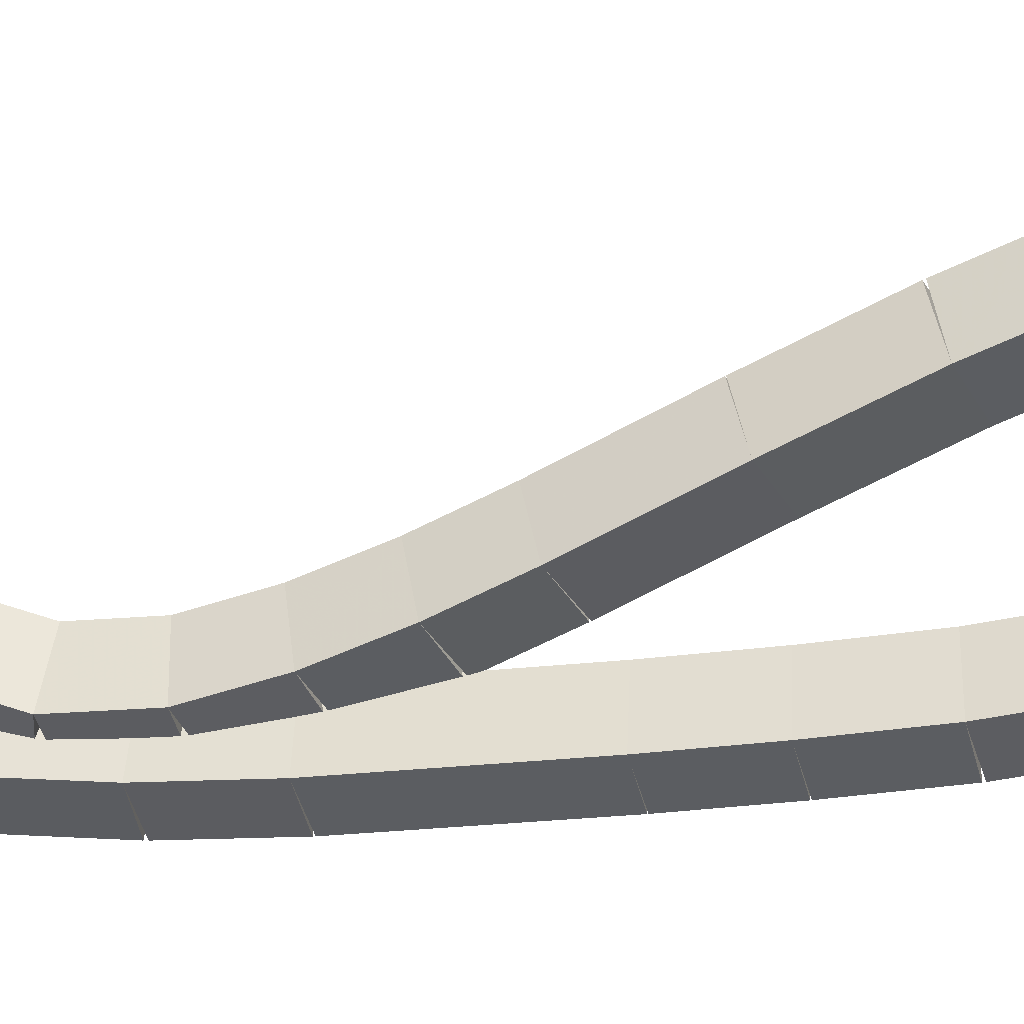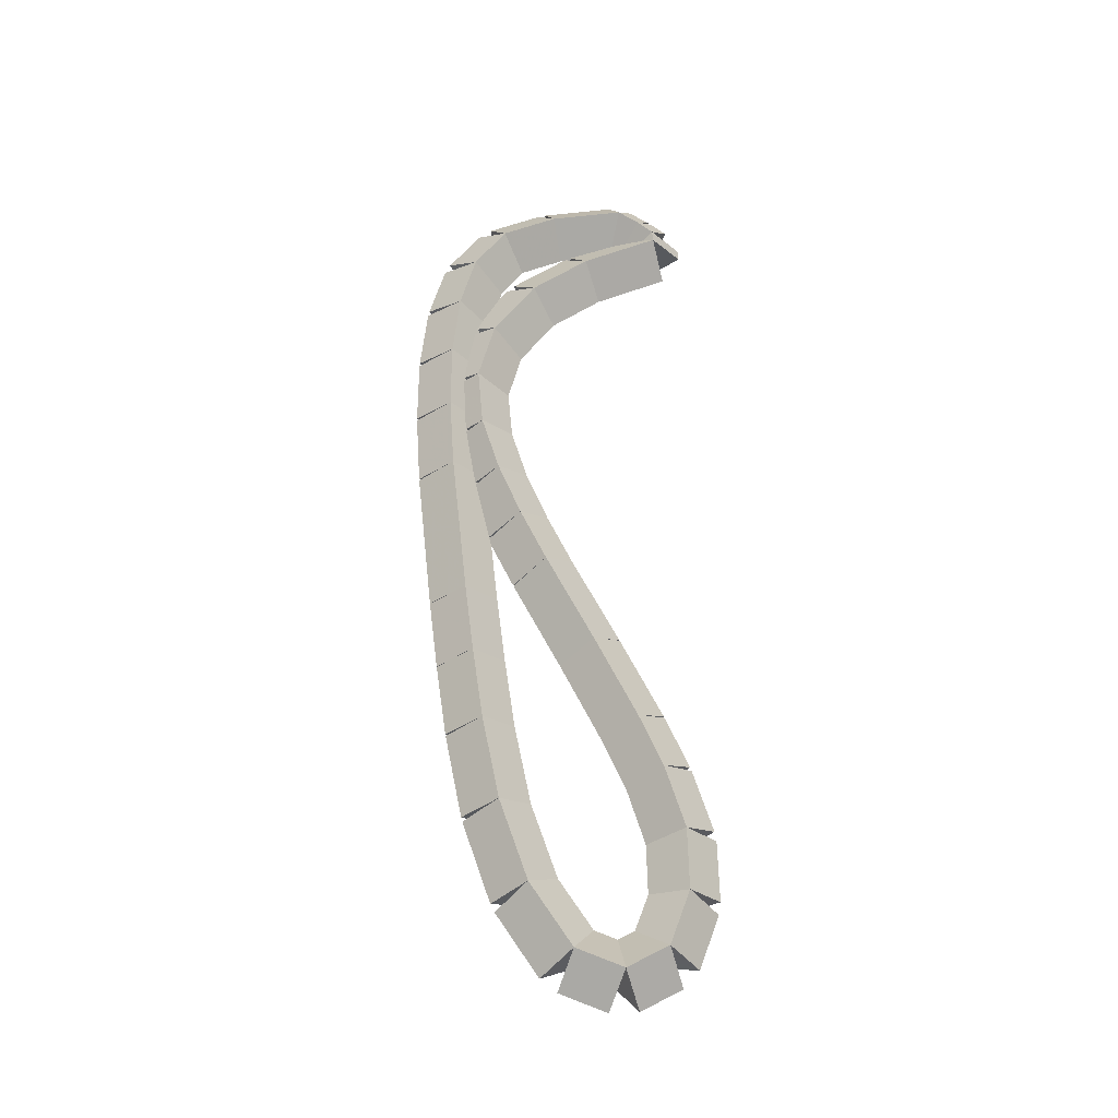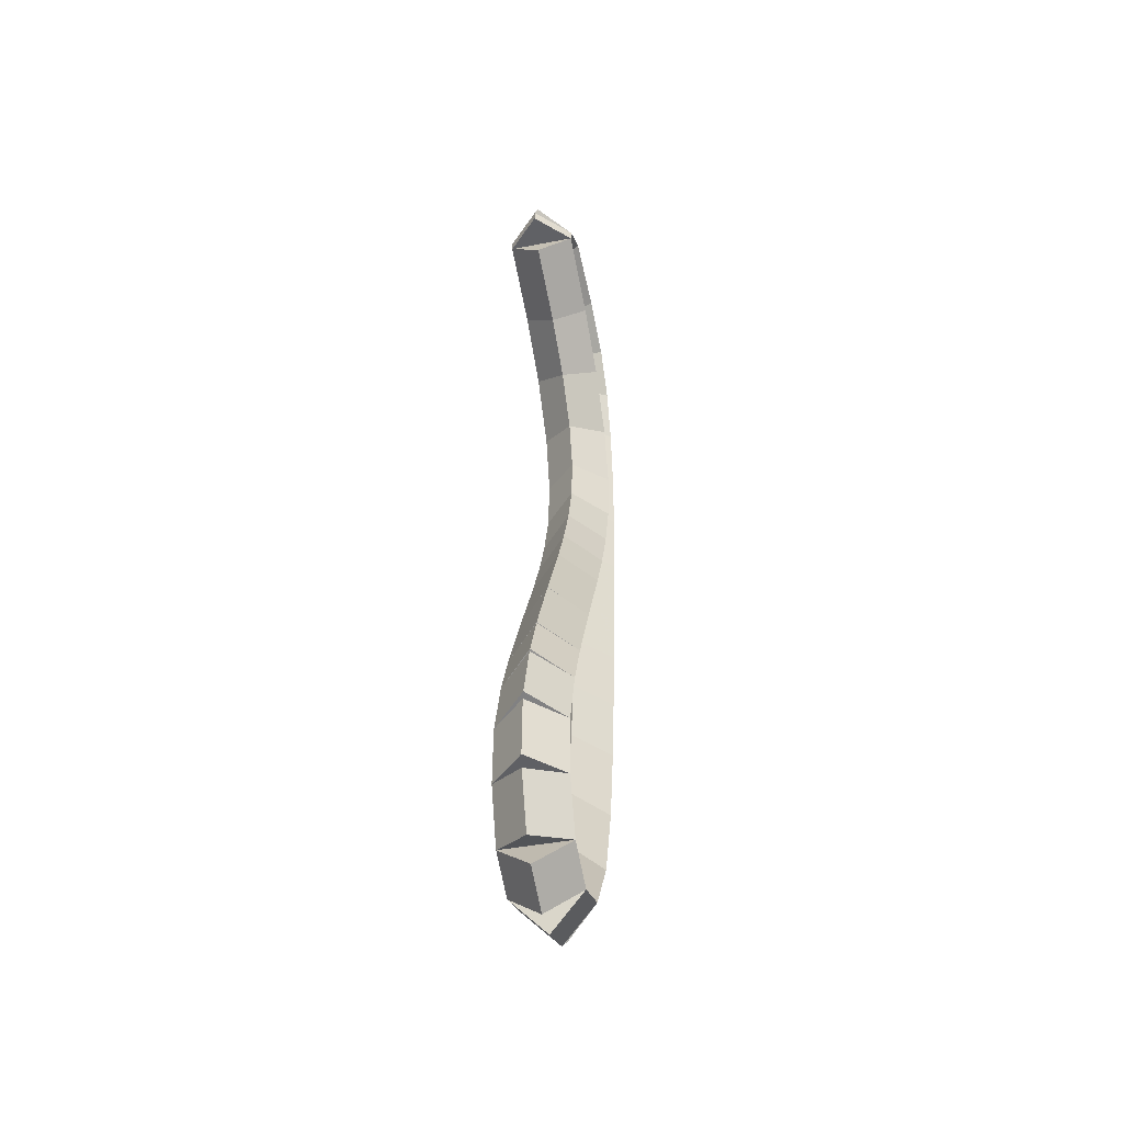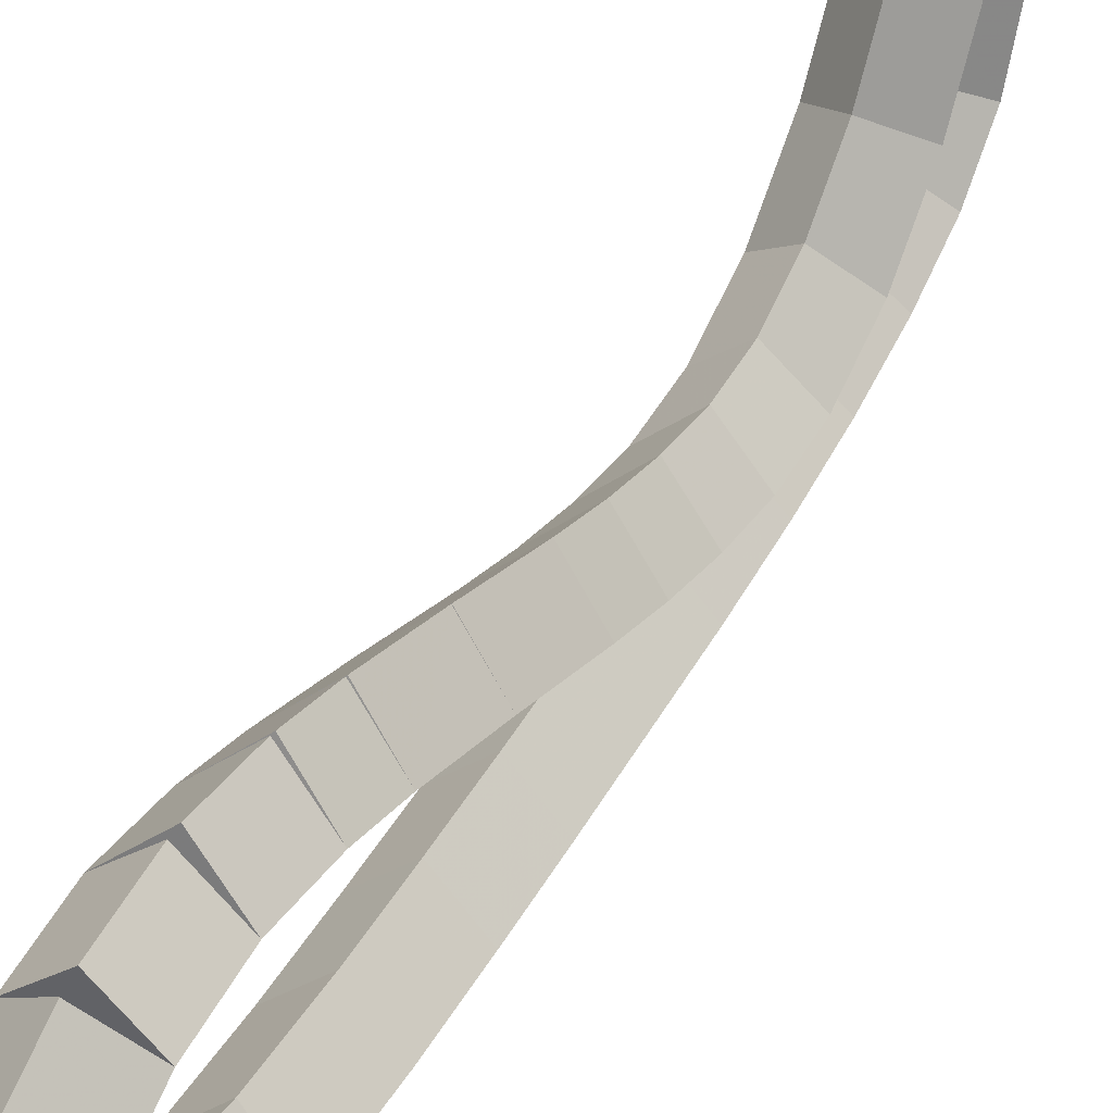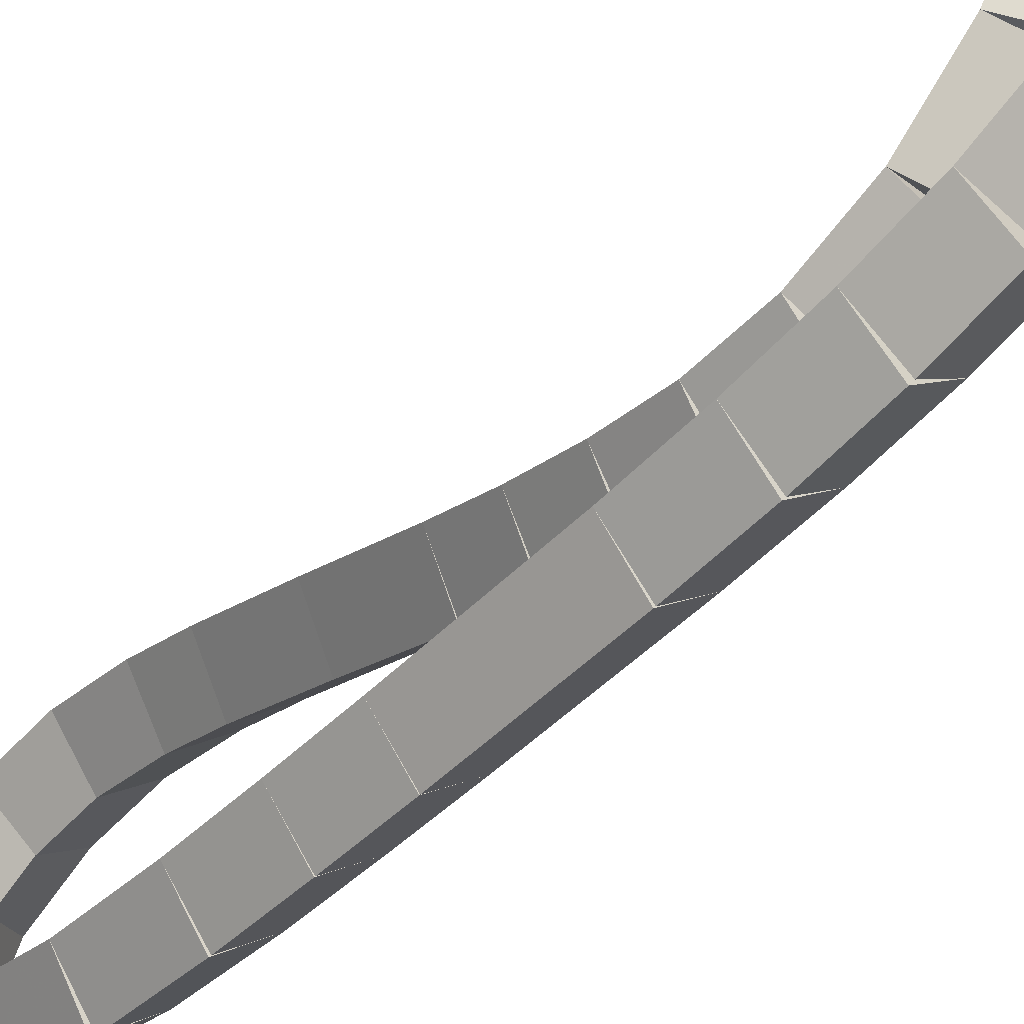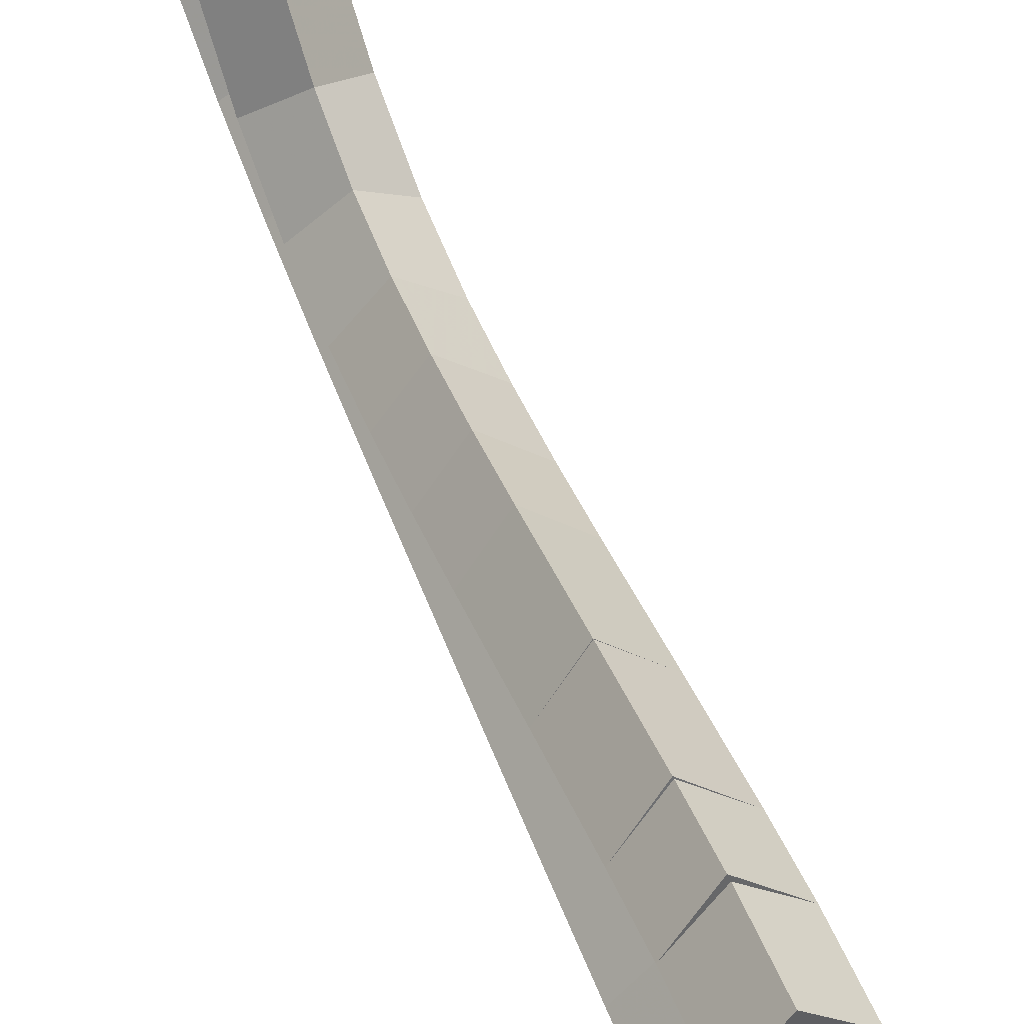
<metadata>
{"format":"obj","ext":"obj","renderer":"f3d","projection":"perspective","resolution":1024,"background":"white","views":[{"elev":9.8,"azim":-79.9,"up":"+Z"},{"elev":-30.4,"azim":-95.4,"up":"+Y"},{"elev":-43.8,"azim":12.7,"up":"+Y"},{"elev":46.3,"azim":25.3,"up":"+Z"},{"elev":-51.8,"azim":140.3,"up":"+Z"},{"elev":65.1,"azim":-21.2,"up":"+Z"}]}
</metadata>
<code>
g name
v 34.8 43.02 33.43
v 34.6 42.83 33.48
v 34.4 43.02 33.43
v 34.6 43.22 33.39
v 34.8 43.11 33.87
v 34.6 42.92 33.91
v 34.4 43.11 33.87
v 34.6 43.31 33.83
f 1 2 3 4
f 6 2 1 5
f 5 1 4 8
f 6 5 8 7
f 8 4 3 7
f 7 3 2 6
g name
v 34.8 42.87 33.11
v 34.6 42.69 33.2
v 34.4 42.87 33.11
v 34.6 43.05 33.03
v 34.8 43.02 33.43
v 34.6 42.84 33.52
v 34.4 43.02 33.43
v 34.6 43.2 33.35
f 9 10 11 12
f 14 10 9 13
f 13 9 12 16
f 14 13 16 15
f 16 12 11 15
f 15 11 10 14
g name
v 34.8 42.62 32.93
v 34.6 42.5 33.09
v 34.4 42.62 32.93
v 34.6 42.74 32.76
v 34.8 42.87 33.11
v 34.6 42.75 33.27
v 34.4 42.87 33.11
v 34.6 42.99 32.95
f 17 18 19 20
f 22 18 17 21
f 21 17 20 24
f 22 21 24 23
f 24 20 19 23
f 23 19 18 22
g name
v 34.8 42.29 32.83
v 34.6 42.24 33.03
v 34.4 42.29 32.83
v 34.6 42.35 32.64
v 34.8 42.62 32.93
v 34.6 42.57 33.12
v 34.4 42.62 32.93
v 34.6 42.67 32.73
f 25 26 27 28
f 30 26 25 29
f 29 25 28 32
f 30 29 32 31
f 32 28 27 31
f 31 27 26 30
g name
v 34.8 41.91 32.79
v 34.6 41.89 32.99
v 34.4 41.91 32.79
v 34.6 41.93 32.59
v 34.8 42.29 32.83
v 34.6 42.27 33.03
v 34.4 42.29 32.83
v 34.6 42.31 32.63
f 33 34 35 36
f 38 34 33 37
f 37 33 36 40
f 38 37 40 39
f 40 36 35 39
f 39 35 34 38
g name
v 34.8 41.5 32.79
v 34.6 41.5 32.99
v 34.4 41.5 32.79
v 34.6 41.5 32.59
v 34.8 41.91 32.79
v 34.6 41.91 32.99
v 34.4 41.91 32.79
v 34.6 41.91 32.59
f 41 42 43 44
f 46 42 41 45
f 45 41 44 48
f 46 45 48 47
f 48 44 43 47
f 47 43 42 46
g name
v 34.8 41.07 32.82
v 34.6 41.08 33.02
v 34.4 41.07 32.82
v 34.6 41.05 32.62
v 34.8 41.5 32.79
v 34.6 41.52 32.99
v 34.4 41.5 32.79
v 34.6 41.49 32.59
f 49 50 51 52
f 54 50 49 53
f 53 49 52 56
f 54 53 56 55
f 56 52 51 55
f 55 51 50 54
g name
v 34.8 40.21 32.92
v 34.6 40.23 33.12
v 34.4 40.21 32.92
v 34.6 40.18 32.72
v 34.8 41.07 32.82
v 34.6 41.09 33.02
v 34.4 41.07 32.82
v 34.6 41.04 32.62
f 57 58 59 60
f 62 58 57 61
f 61 57 60 64
f 62 61 64 63
f 64 60 59 63
f 63 59 58 62
g name
v 34.8 39.8 32.97
v 34.6 39.82 33.17
v 34.4 39.8 32.97
v 34.6 39.77 32.77
v 34.8 40.21 32.92
v 34.6 40.23 33.12
v 34.4 40.21 32.92
v 34.6 40.18 32.72
f 65 66 67 68
f 70 66 65 69
f 69 65 68 72
f 70 69 72 71
f 72 68 67 71
f 71 67 66 70
g name
v 34.8 39.37 33.03
v 34.6 39.4 33.23
v 34.4 39.37 33.03
v 34.6 39.34 32.84
v 34.8 39.8 32.97
v 34.6 39.83 33.17
v 34.4 39.8 32.97
v 34.6 39.77 32.77
f 73 74 75 76
f 78 74 73 77
f 77 73 76 80
f 78 77 80 79
f 80 76 75 79
f 79 75 74 78
g name
v 34.8 38.88 33.14
v 34.6 38.92 33.33
v 34.4 38.88 33.14
v 34.6 38.84 32.94
v 34.8 39.37 33.03
v 34.6 39.41 33.23
v 34.4 39.37 33.03
v 34.6 39.33 32.84
f 81 82 83 84
f 86 82 81 85
f 85 81 84 88
f 86 85 88 87
f 88 84 83 87
f 87 83 82 86
g name
v 34.8 38.41 33.3
v 34.6 38.47 33.49
v 34.4 38.41 33.3
v 34.6 38.34 33.11
v 34.8 38.88 33.14
v 34.6 38.94 33.32
v 34.4 38.88 33.14
v 34.6 38.81 32.95
f 89 90 91 92
f 94 90 89 93
f 93 89 92 96
f 94 93 96 95
f 96 92 91 95
f 95 91 90 94
g name
v 34.8 38.05 33.55
v 34.6 38.16 33.71
v 34.4 38.05 33.55
v 34.6 37.93 33.38
v 34.8 38.41 33.3
v 34.6 38.52 33.47
v 34.4 38.41 33.3
v 34.6 38.29 33.14
f 97 98 99 100
f 102 98 97 101
f 101 97 100 104
f 102 101 104 103
f 104 100 99 103
f 103 99 98 102
g name
v 34.8 37.94 33.82
v 34.6 38.13 33.89
v 34.4 37.94 33.82
v 34.6 37.76 33.75
v 34.8 38.05 33.55
v 34.6 38.23 33.62
v 34.4 38.05 33.55
v 34.6 37.86 33.48
f 105 106 107 108
f 110 106 105 109
f 109 105 108 112
f 110 109 112 111
f 112 108 107 111
f 111 107 106 110
g name
v 34.8 38.07 34.06
v 34.6 38.25 33.97
v 34.4 38.07 34.06
v 34.6 37.9 34.16
v 34.8 37.94 33.82
v 34.6 38.12 33.73
v 34.4 37.94 33.82
v 34.6 37.77 33.92
f 113 114 115 116
f 118 114 113 117
f 117 113 116 120
f 118 117 120 119
f 120 116 115 119
f 119 115 114 118
g name
v 34.8 38.39 34.18
v 34.6 38.46 33.99
v 34.4 38.39 34.18
v 34.6 38.32 34.37
v 34.8 38.07 34.06
v 34.6 38.14 33.87
v 34.4 38.07 34.06
v 34.6 38 34.25
f 121 122 123 124
f 126 122 121 125
f 125 121 124 128
f 126 125 128 127
f 128 124 123 127
f 127 123 122 126
g name
v 34.8 38.75 34.17
v 34.6 38.74 33.97
v 34.4 38.75 34.17
v 34.6 38.75 34.37
v 34.8 38.39 34.18
v 34.6 38.39 33.98
v 34.4 38.39 34.18
v 34.6 38.39 34.38
f 129 130 131 132
f 134 130 129 133
f 133 129 132 136
f 134 133 136 135
f 136 132 131 135
f 135 131 130 134
g name
v 34.8 39.11 34.06
v 34.6 39.05 33.87
v 34.4 39.11 34.06
v 34.6 39.17 34.25
v 34.8 38.75 34.17
v 34.6 38.69 33.98
v 34.4 38.75 34.17
v 34.6 38.81 34.36
f 137 138 139 140
f 142 138 137 141
f 141 137 140 144
f 142 141 144 143
f 144 140 139 143
f 143 139 138 142
g name
v 34.8 39.42 33.92
v 34.6 39.34 33.74
v 34.4 39.42 33.92
v 34.6 39.5 34.1
v 34.8 39.11 34.06
v 34.6 39.03 33.87
v 34.4 39.11 34.06
v 34.6 39.2 34.24
f 145 146 147 148
f 150 146 145 149
f 149 145 148 152
f 150 149 152 151
f 152 148 147 151
f 151 147 146 150
g name
v 34.8 39.9 33.67
v 34.6 39.81 33.49
v 34.4 39.9 33.67
v 34.6 39.99 33.85
v 34.8 39.42 33.92
v 34.6 39.33 33.74
v 34.4 39.42 33.92
v 34.6 39.51 34.1
f 153 154 155 156
f 158 154 153 157
f 157 153 156 160
f 158 157 160 159
f 160 156 155 159
f 159 155 154 158
g name
v 34.8 40.42 33.39
v 34.6 40.33 33.21
v 34.4 40.42 33.39
v 34.6 40.52 33.57
v 34.8 39.9 33.67
v 34.6 39.81 33.49
v 34.4 39.9 33.67
v 34.6 40 33.85
f 161 162 163 164
f 166 162 161 165
f 165 161 164 168
f 166 165 168 167
f 168 164 163 167
f 167 163 162 166
g name
v 34.8 40.73 33.24
v 34.6 40.64 33.06
v 34.4 40.73 33.24
v 34.6 40.82 33.41
v 34.8 40.42 33.39
v 34.6 40.33 33.21
v 34.4 40.42 33.39
v 34.6 40.51 33.57
f 169 170 171 172
f 174 170 169 173
f 173 169 172 176
f 174 173 176 175
f 176 172 171 175
f 175 171 170 174
g name
v 34.8 41.05 33.1
v 34.6 40.97 32.91
v 34.4 41.05 33.1
v 34.6 41.13 33.28
v 34.8 40.73 33.24
v 34.6 40.65 33.05
v 34.4 40.73 33.24
v 34.6 40.81 33.42
f 177 178 179 180
f 182 178 177 181
f 181 177 180 184
f 182 181 184 183
f 184 180 179 183
f 183 179 178 182
g name
v 34.8 41.38 32.99
v 34.6 41.32 32.8
v 34.4 41.38 32.99
v 34.6 41.44 33.18
v 34.8 41.05 33.1
v 34.6 40.99 32.91
v 34.4 41.05 33.1
v 34.6 41.11 33.29
f 185 186 187 188
f 190 186 185 189
f 189 185 188 192
f 190 189 192 191
f 192 188 187 191
f 191 187 186 190
g name
v 34.8 41.73 32.96
v 34.6 41.72 32.76
v 34.4 41.73 32.96
v 34.6 41.75 33.16
v 34.8 41.38 32.99
v 34.6 41.36 32.79
v 34.4 41.38 32.99
v 34.6 41.4 33.19
f 193 194 195 196
f 198 194 193 197
f 197 193 196 200
f 198 197 200 199
f 200 196 195 199
f 199 195 194 198
g name
v 34.8 42.1 33.06
v 34.6 42.15 32.87
v 34.4 42.1 33.06
v 34.6 42.04 33.25
v 34.8 41.73 32.96
v 34.6 41.78 32.77
v 34.4 41.73 32.96
v 34.6 41.68 33.16
f 201 202 203 204
f 206 202 201 205
f 205 201 204 208
f 206 205 208 207
f 208 204 203 207
f 207 203 202 206
g name
v 34.8 42.43 33.31
v 34.6 42.55 33.15
v 34.4 42.43 33.31
v 34.6 42.32 33.47
v 34.8 42.1 33.06
v 34.6 42.21 32.9
v 34.4 42.1 33.06
v 34.6 41.98 33.22
f 209 210 211 212
f 214 210 209 213
f 213 209 212 216
f 214 213 216 215
f 216 212 211 215
f 215 211 210 214
g name
v 34.8 42.68 33.64
v 34.6 42.84 33.53
v 34.4 42.68 33.64
v 34.6 42.52 33.76
v 34.8 42.43 33.31
v 34.6 42.6 33.19
v 34.4 42.43 33.31
v 34.6 42.27 33.43
f 217 218 219 220
f 222 218 217 221
f 221 217 220 224
f 222 221 224 223
f 224 220 219 223
f 223 219 218 222
g name
v 34.8 42.9 34.09
v 34.6 43.08 34.01
v 34.4 42.9 34.09
v 34.6 42.71 34.18
v 34.8 42.68 33.64
v 34.6 42.86 33.56
v 34.4 42.68 33.64
v 34.6 42.5 33.73
f 225 226 227 228
f 230 226 225 229
f 229 225 228 232
f 230 229 232 231
f 232 228 227 231
f 231 227 226 230
g name
v 34.8 42.96 34.09
v 34.6 42.95 33.89
v 34.4 42.96 34.09
v 34.6 42.98 34.29
v 34.8 42.9 34.09
v 34.6 42.88 33.89
v 34.4 42.9 34.09
v 34.6 42.91 34.29
f 233 234 235 236
f 238 234 233 237
f 237 233 236 240
f 238 237 240 239
f 240 236 235 239
f 239 235 234 238
g name
v 34.8 43.04 33.99
v 34.6 42.88 33.87
v 34.4 43.04 33.99
v 34.6 43.2 34.11
v 34.8 42.96 34.09
v 34.6 42.81 33.96
v 34.4 42.96 34.09
v 34.6 43.12 34.21
f 241 242 243 244
f 246 242 241 245
f 245 241 244 248
f 246 245 248 247
f 248 244 243 247
f 247 243 242 246
g name
v 34.8 43.11 33.87
v 34.6 42.94 33.76
v 34.4 43.11 33.87
v 34.6 43.28 33.97
v 34.8 43.04 33.99
v 34.6 42.87 33.89
v 34.4 43.04 33.99
v 34.6 43.21 34.1
f 249 250 251 252
f 254 250 249 253
f 253 249 252 256
f 254 253 256 255
f 256 252 251 255
f 255 251 250 254

</code>
